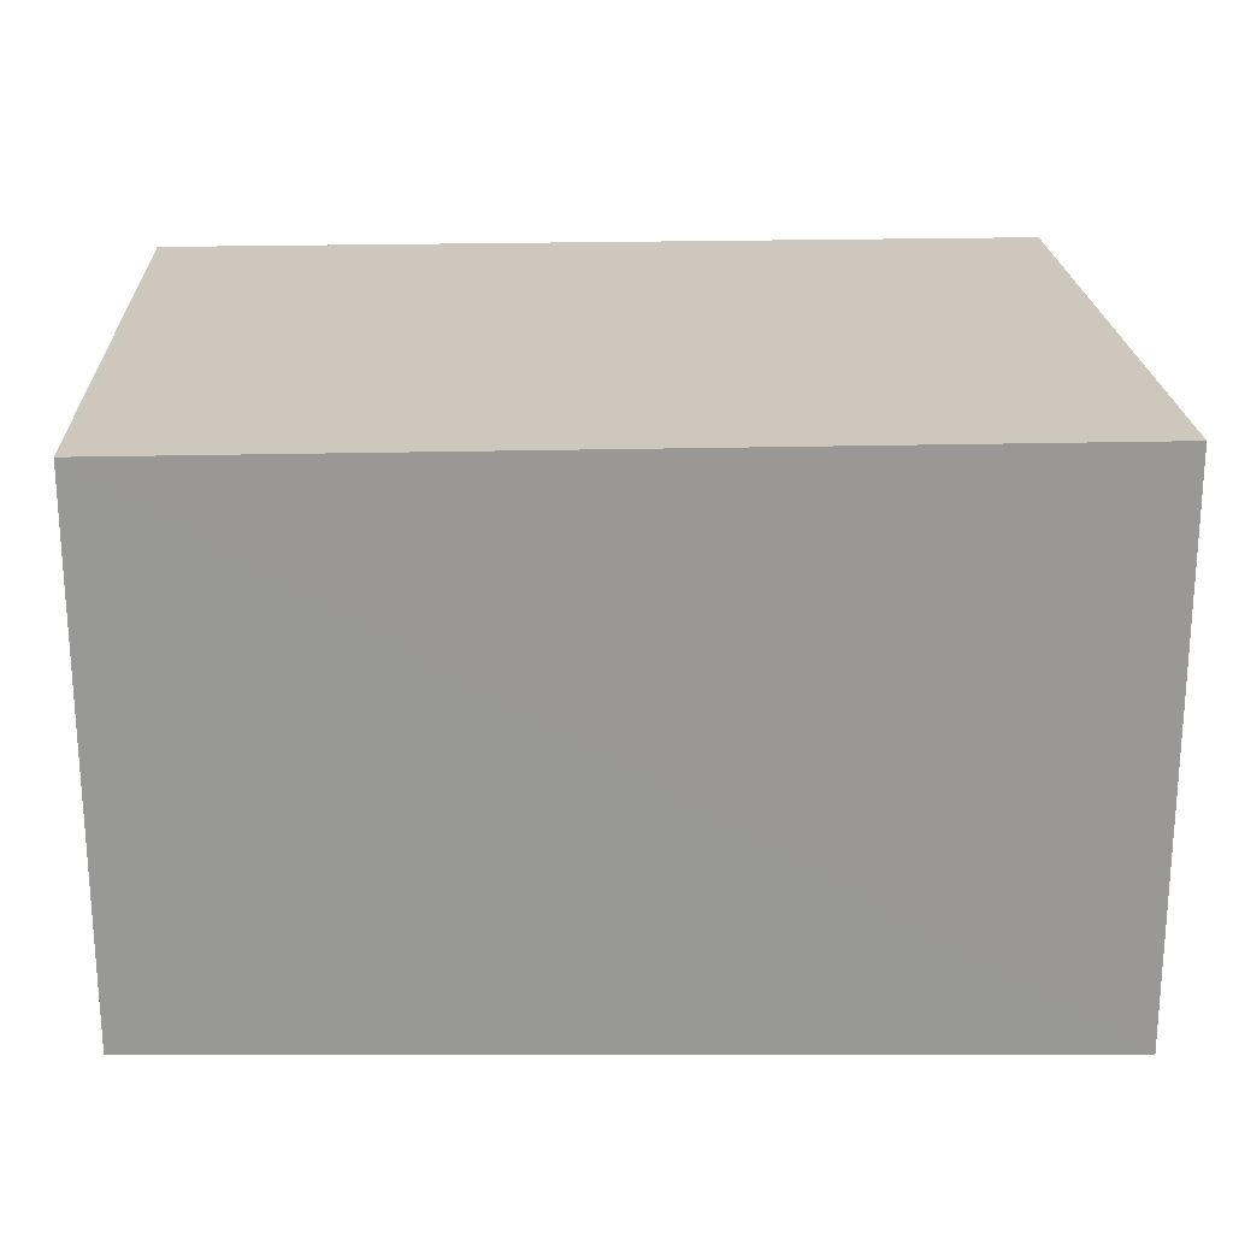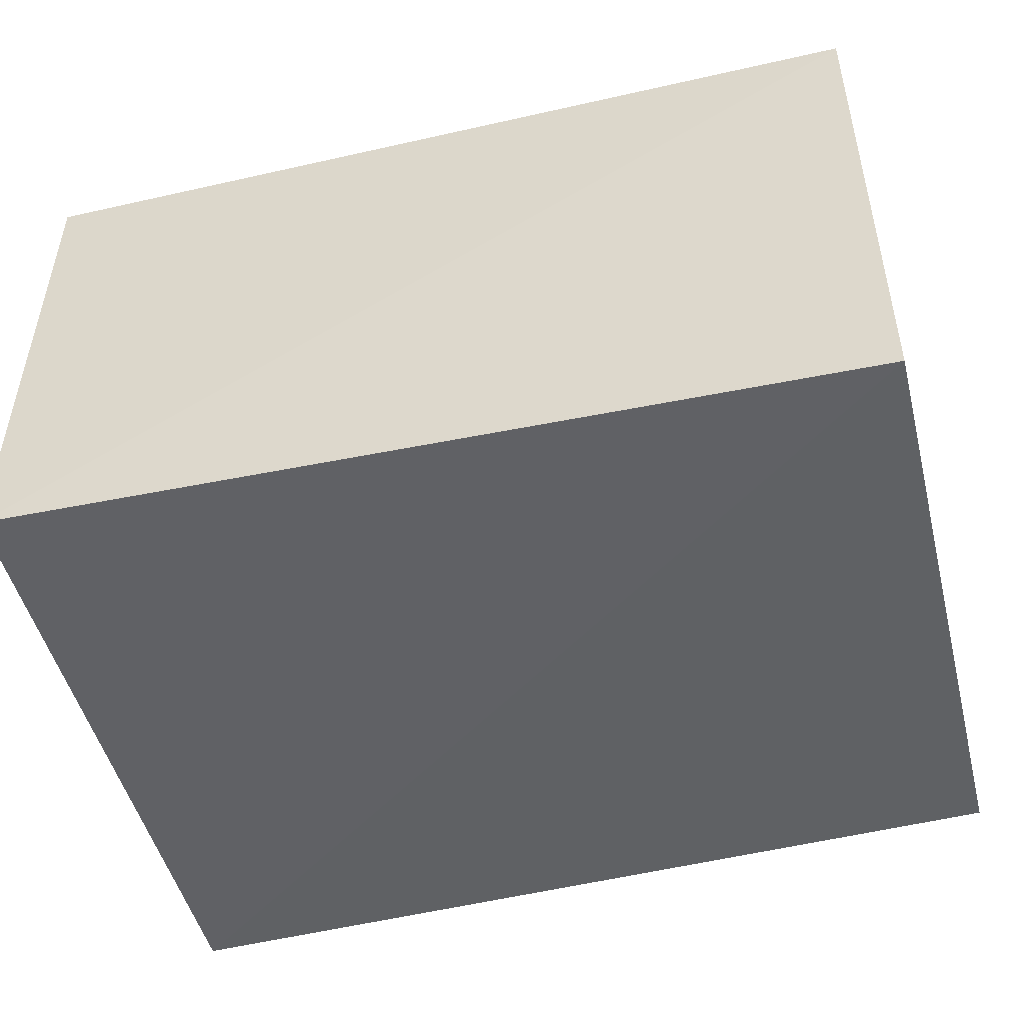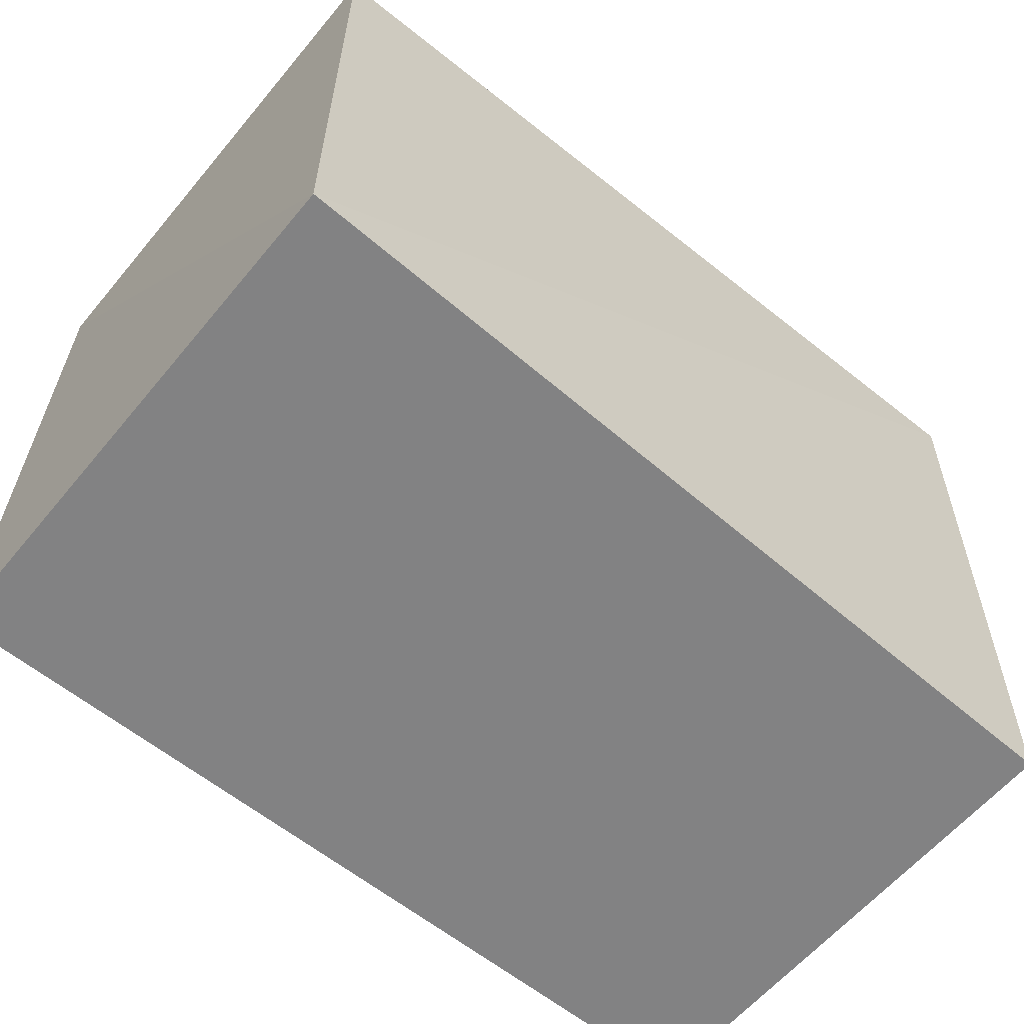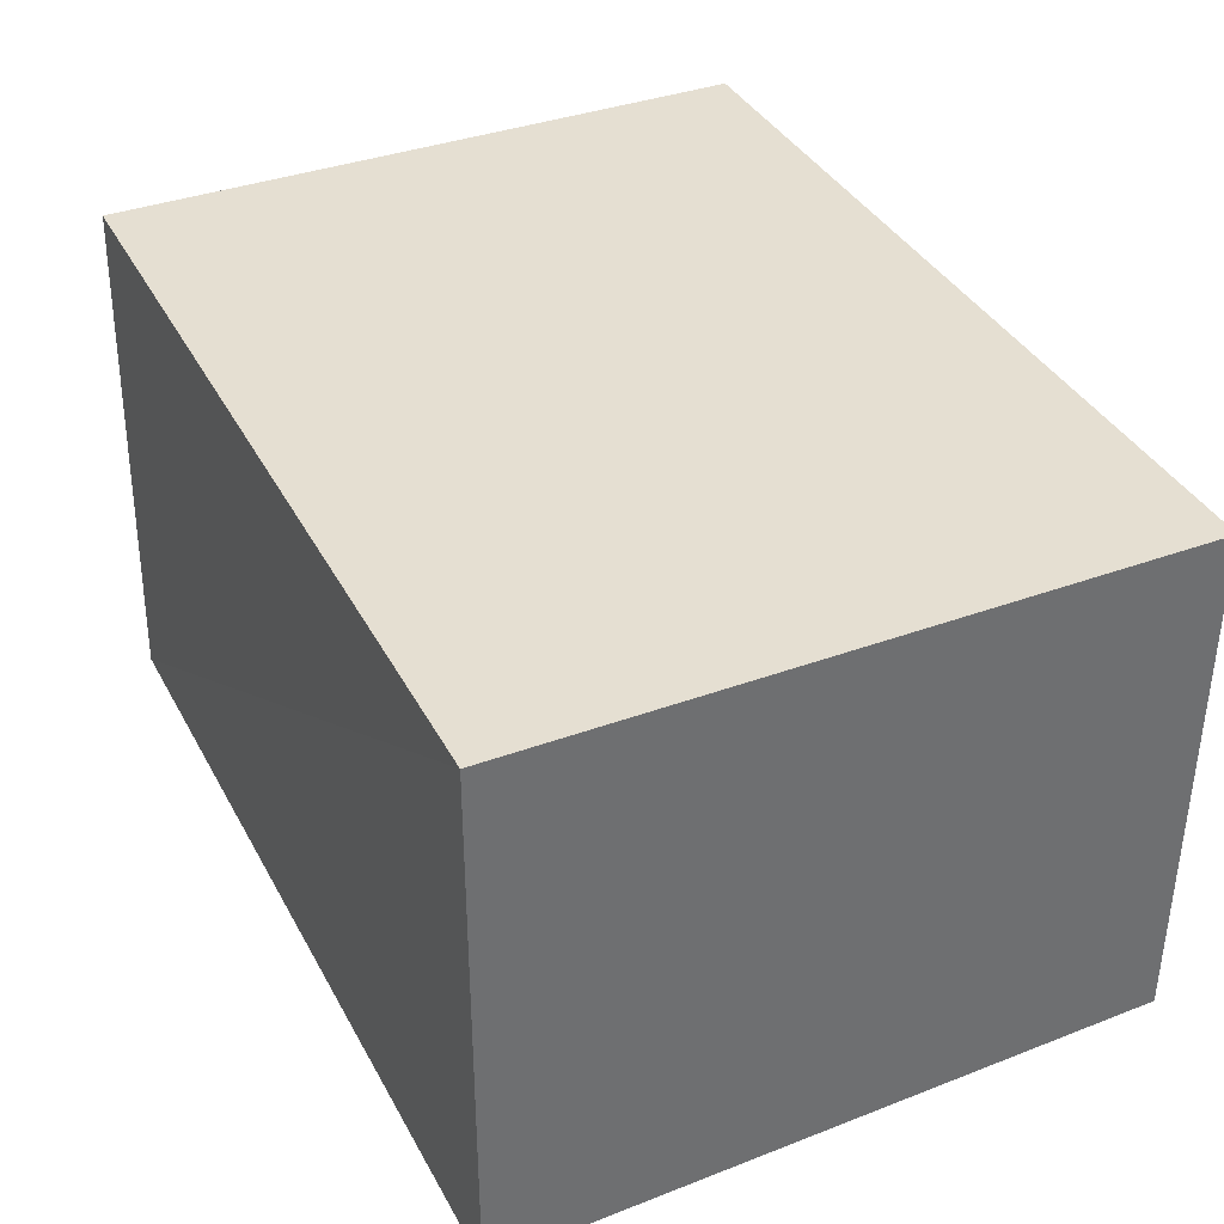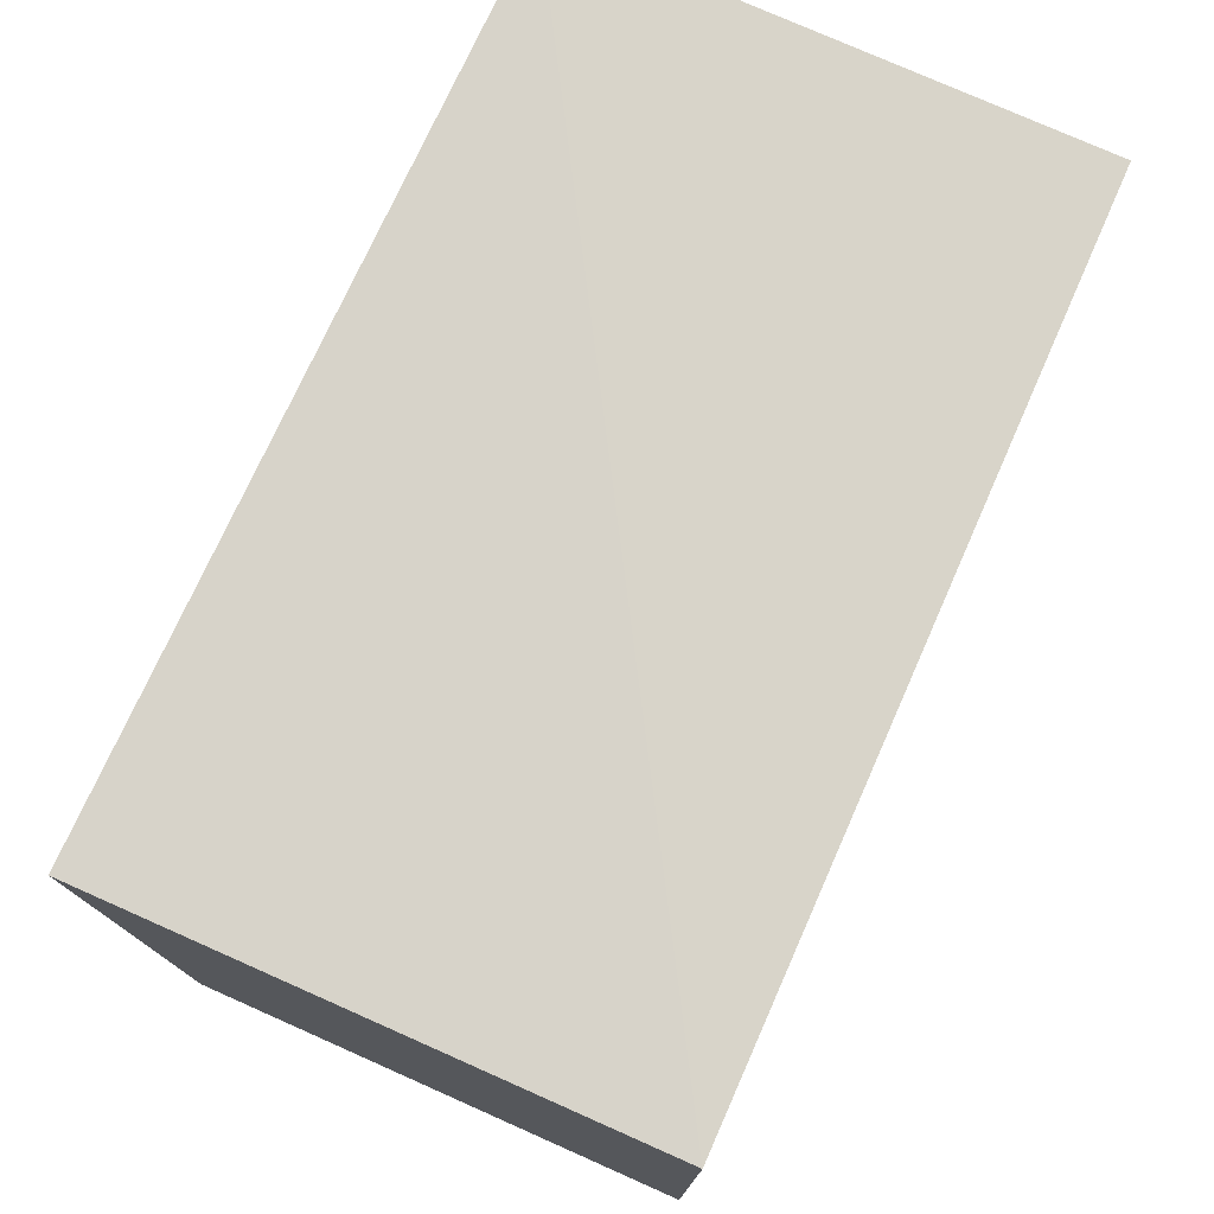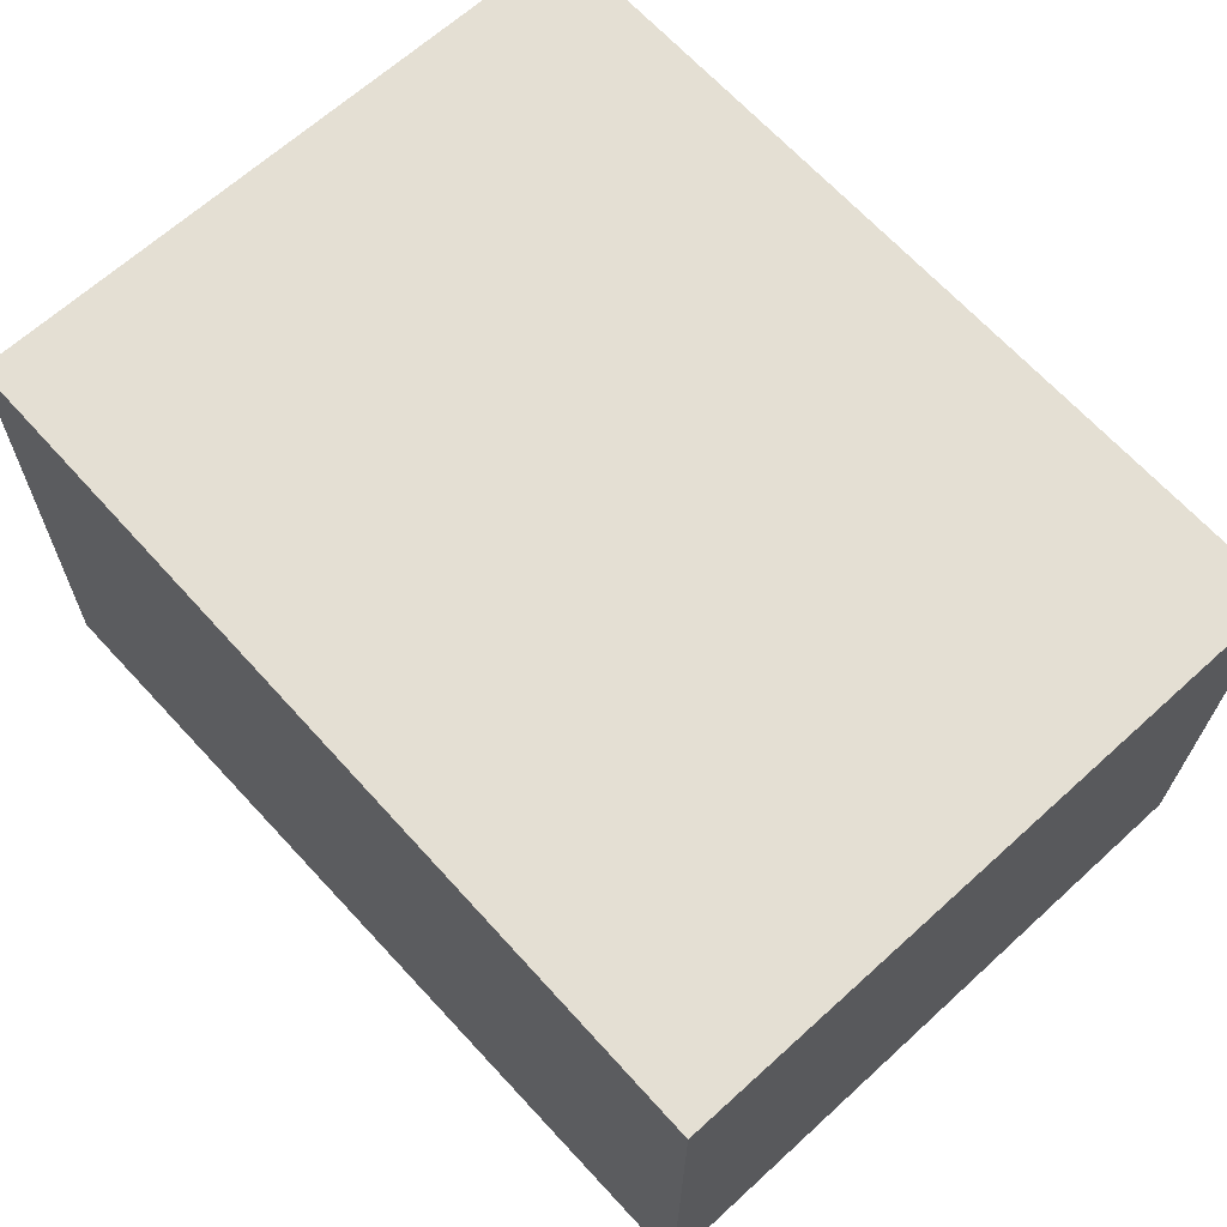
<metadata>
{"format":"obj","ext":"obj","renderer":"f3d","projection":"perspective","resolution":1024,"background":"white","views":[{"elev":21.9,"azim":-2.6,"up":"+Z"},{"elev":-47.7,"azim":-165.7,"up":"+Z"},{"elev":-60.9,"azim":140.3,"up":"+Y"},{"elev":37.4,"azim":-115.2,"up":"+Z"},{"elev":75.4,"azim":-66.1,"up":"+Y"},{"elev":66.7,"azim":-132.2,"up":"+Z"}]}
</metadata>
<code>
v 0.1439 -0.1899 -0.1272
v 0.1445 -0.1904 -0.2773
v 0.1434 -0.004566 -0.2727
v -0.09848 -0.008094 -0.1272
v -0.0986 -0.1902 -0.2708
v 0.1439 -0.008094 -0.1272
v -0.09848 -0.1899 -0.1272
v -0.09873 -0.007761 -0.2761
f 6 3 4
f 6 4 1
f 6 1 2
f 6 2 3
f 7 5 2
f 7 2 1
f 7 1 4
f 8 3 2
f 8 2 5
f 8 4 3
f 8 7 4
f 8 5 7

</code>
